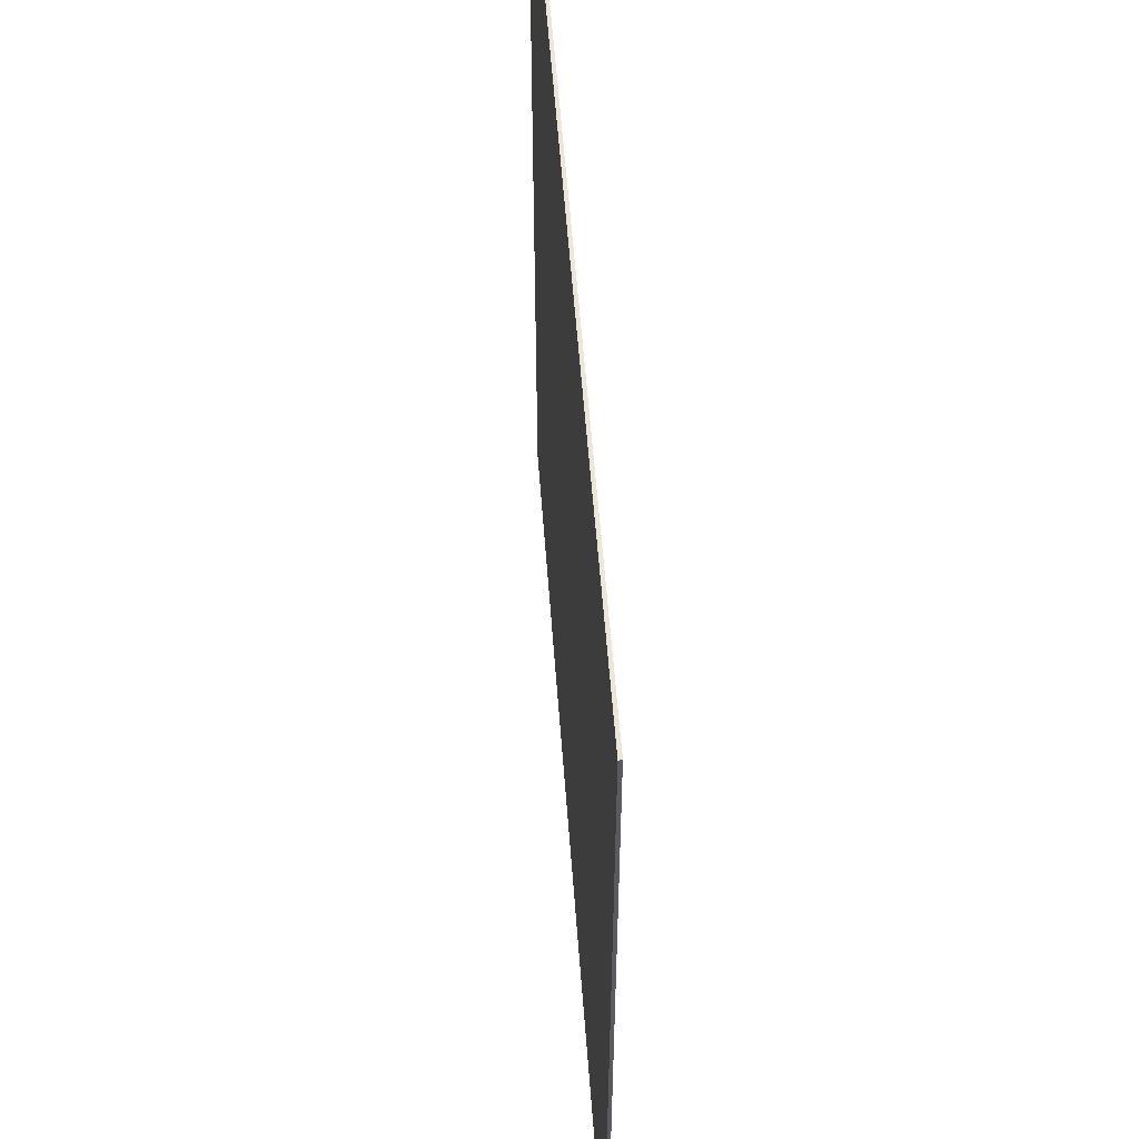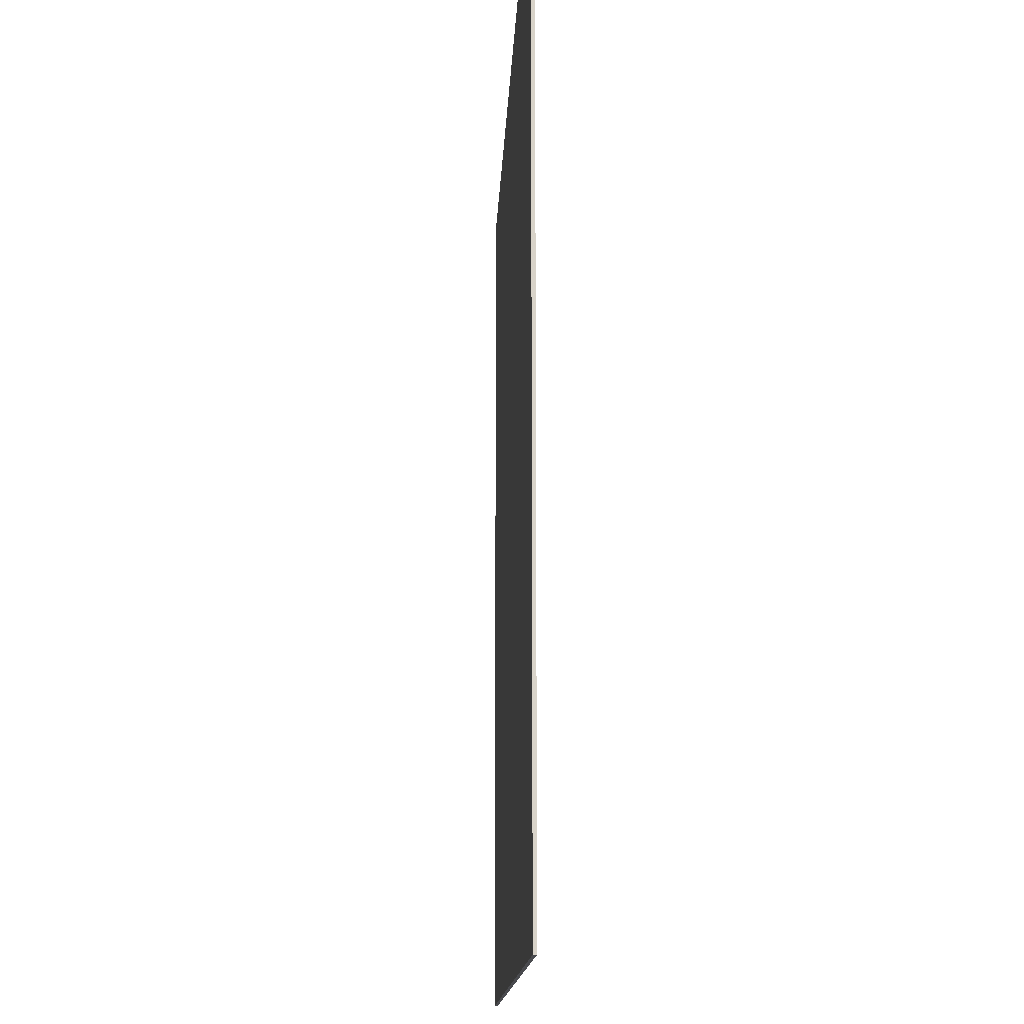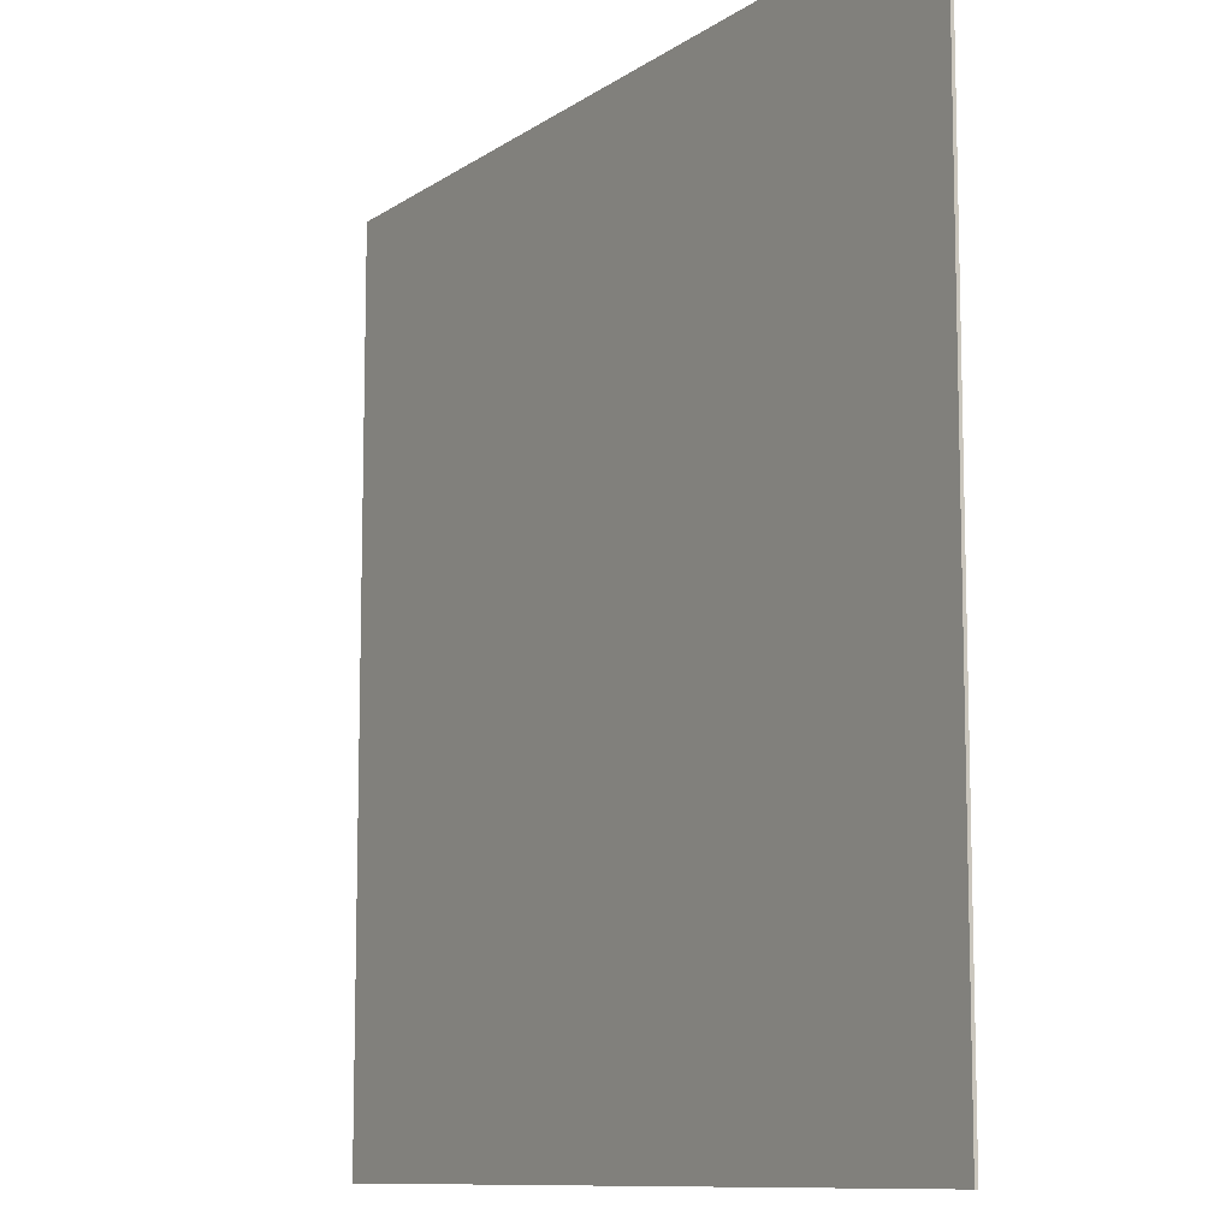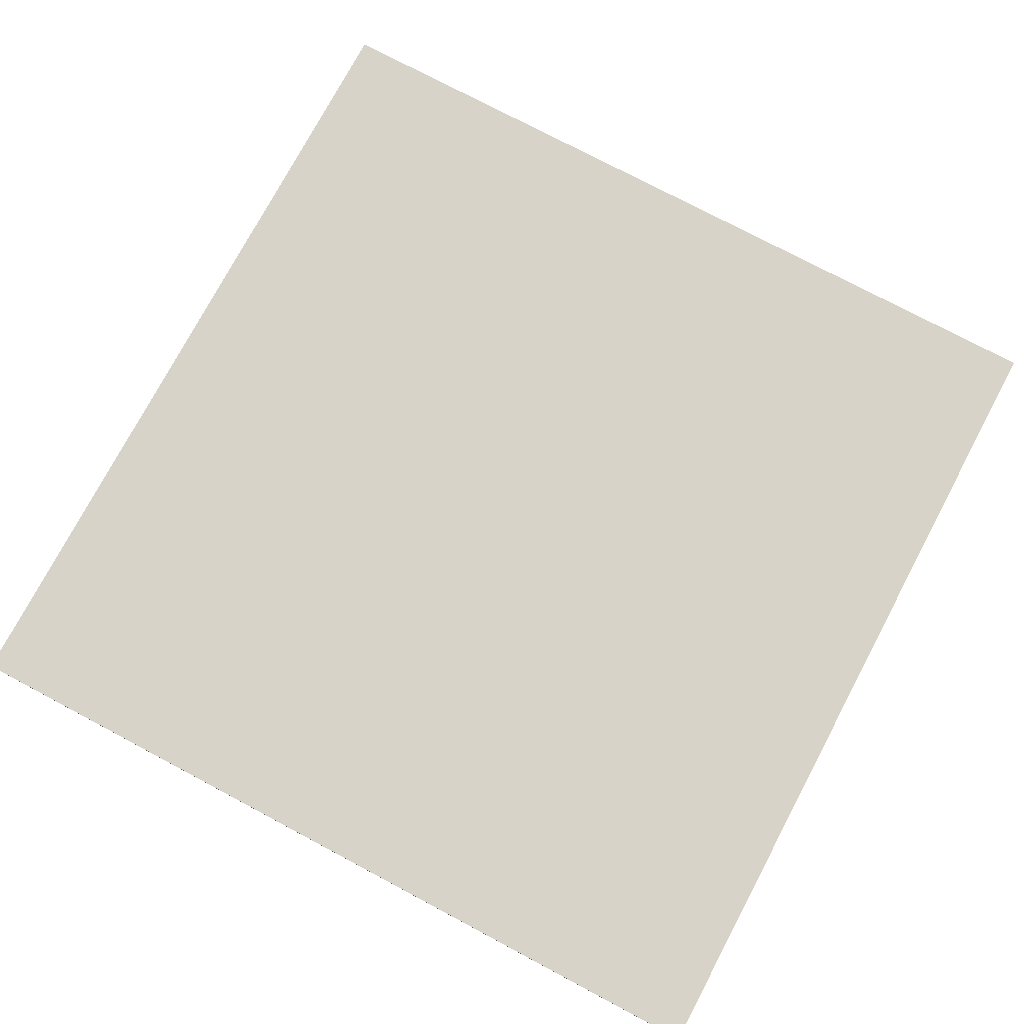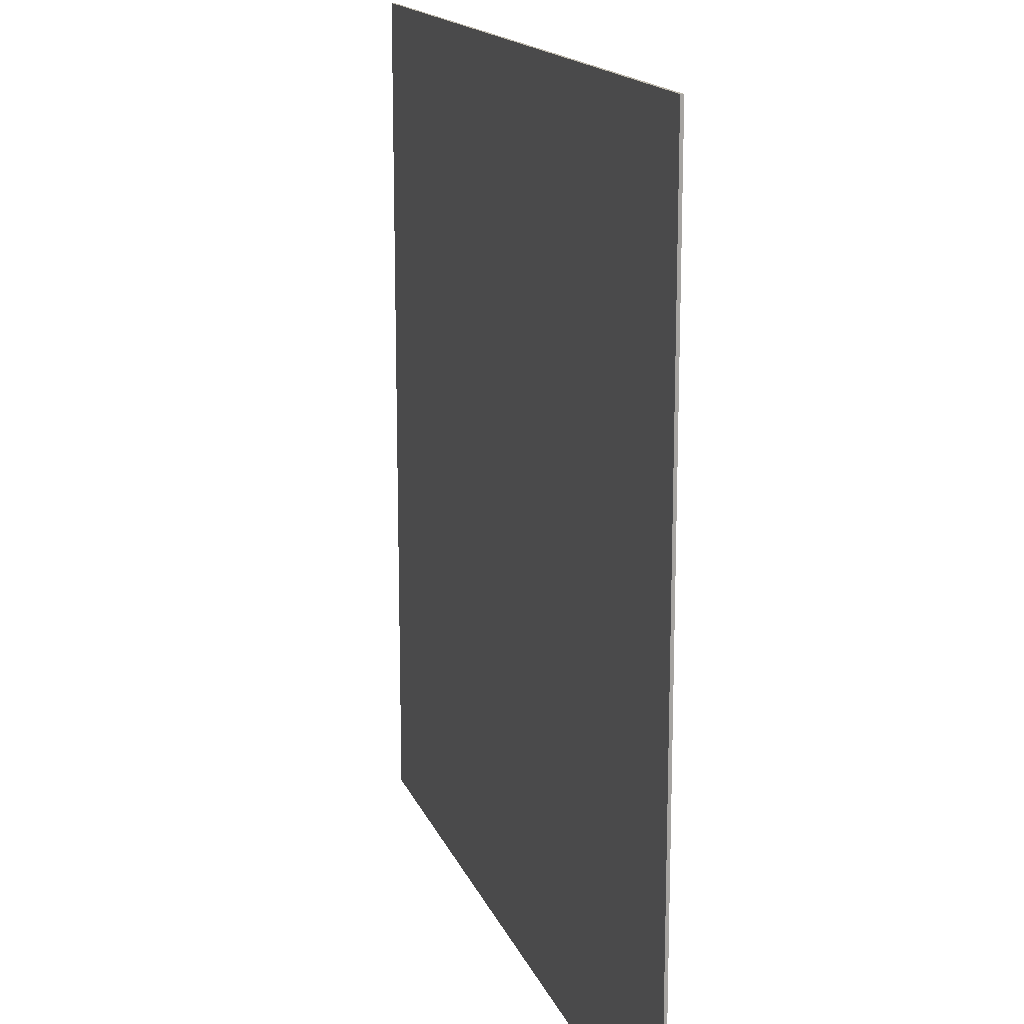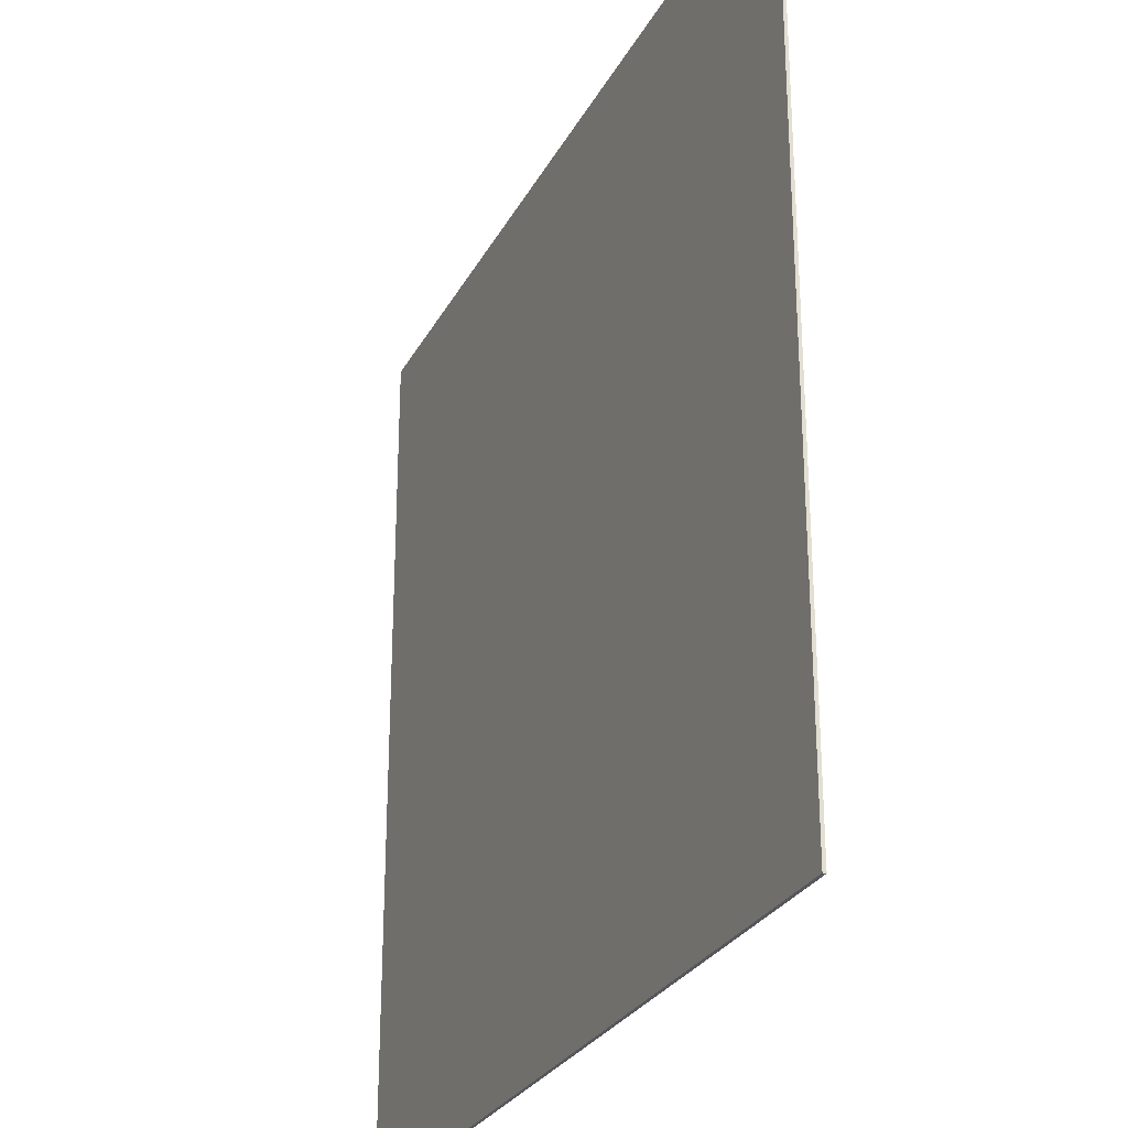
<metadata>
{"format":"obj","ext":"obj","renderer":"f3d","projection":"perspective","resolution":1024,"background":"white","views":[{"elev":56.3,"azim":-94.2,"up":"+Z"},{"elev":-13.4,"azim":87.8,"up":"+Z"},{"elev":-10.2,"azim":-121.6,"up":"+Z"},{"elev":75.8,"azim":28.0,"up":"+Y"},{"elev":15.8,"azim":-106.6,"up":"+Z"},{"elev":-27.5,"azim":-112.9,"up":"+Z"}]}
</metadata>
<code>
o Plane
v -13.55 -0.1021 13.55
v 13.55 -0.1021 13.55
v -13.55 -0.1021 -13.55
v 13.55 -0.1021 -13.55
v -13.55 -0.002118 13.55
v 13.55 -0.002118 13.55
v -13.55 -0.002118 -13.55
v 13.55 -0.002118 -13.55
f 1 3 4 2
f 5 6 8 7
f 3 1 5 7
f 1 2 6 5
f 2 4 8 6
f 4 3 7 8

</code>
